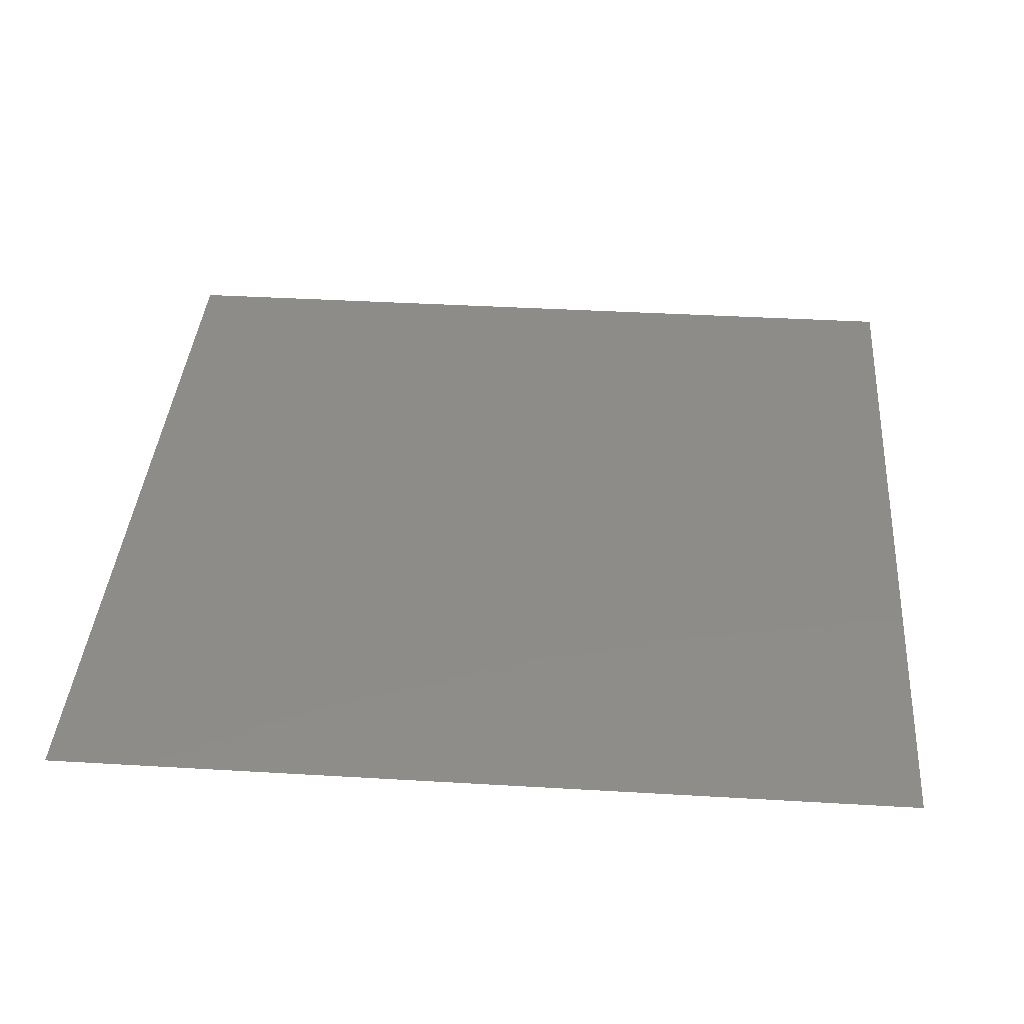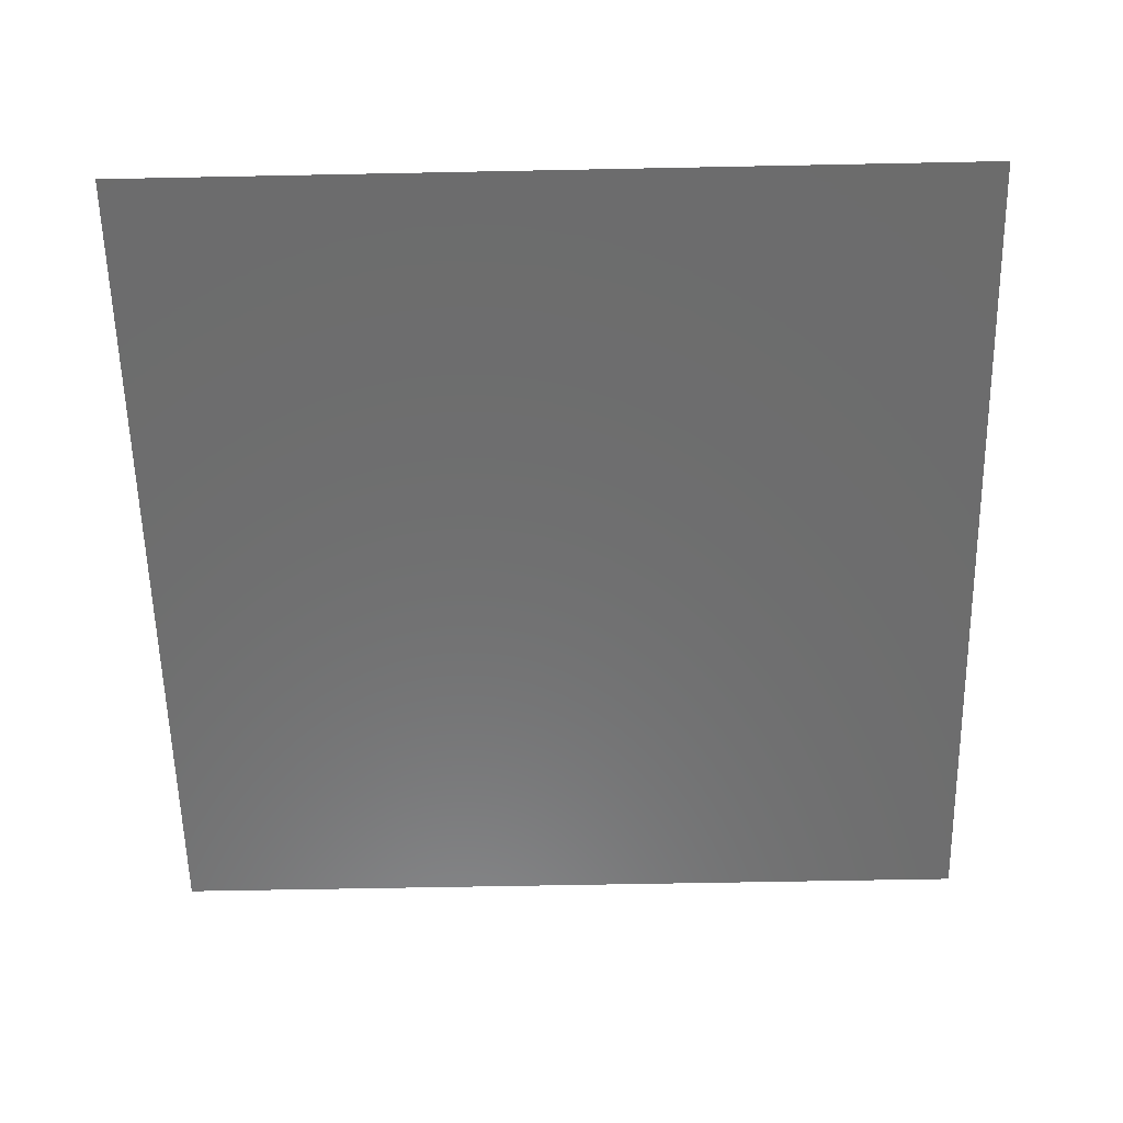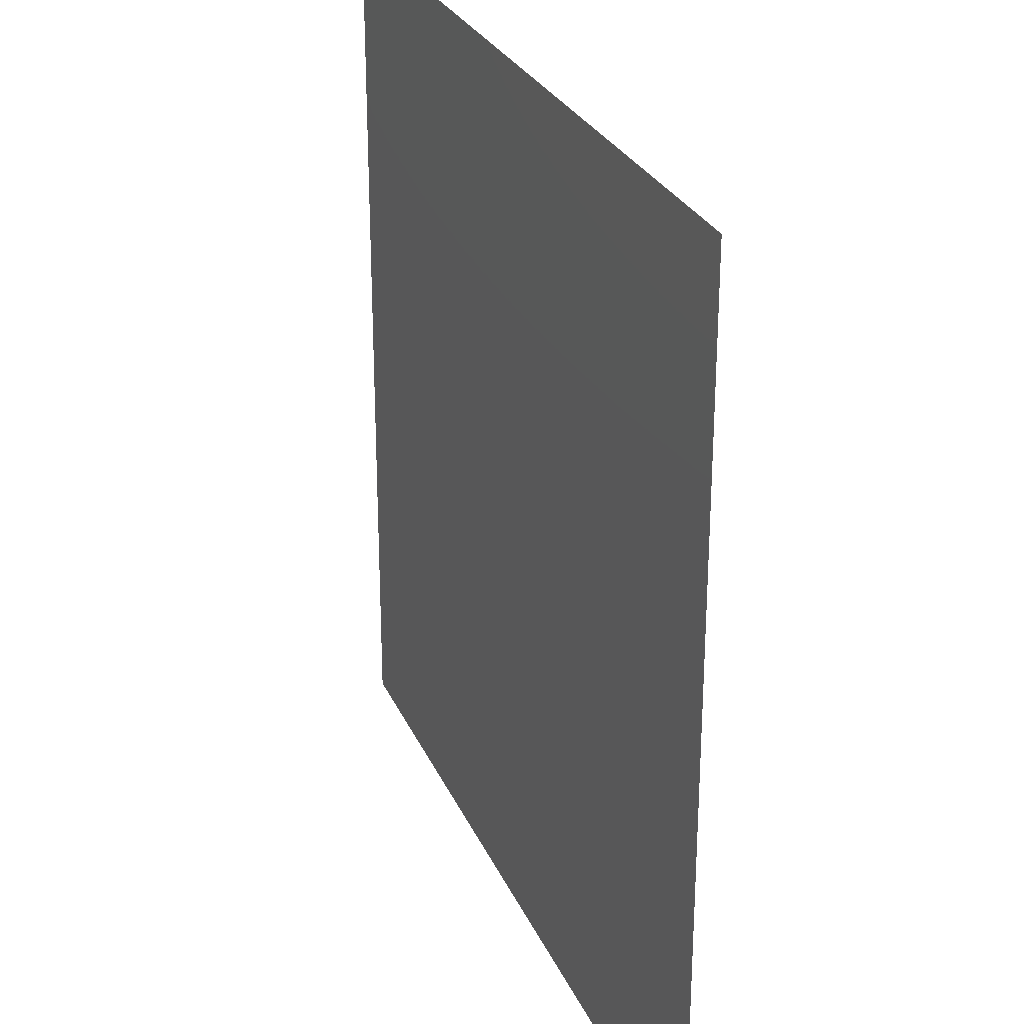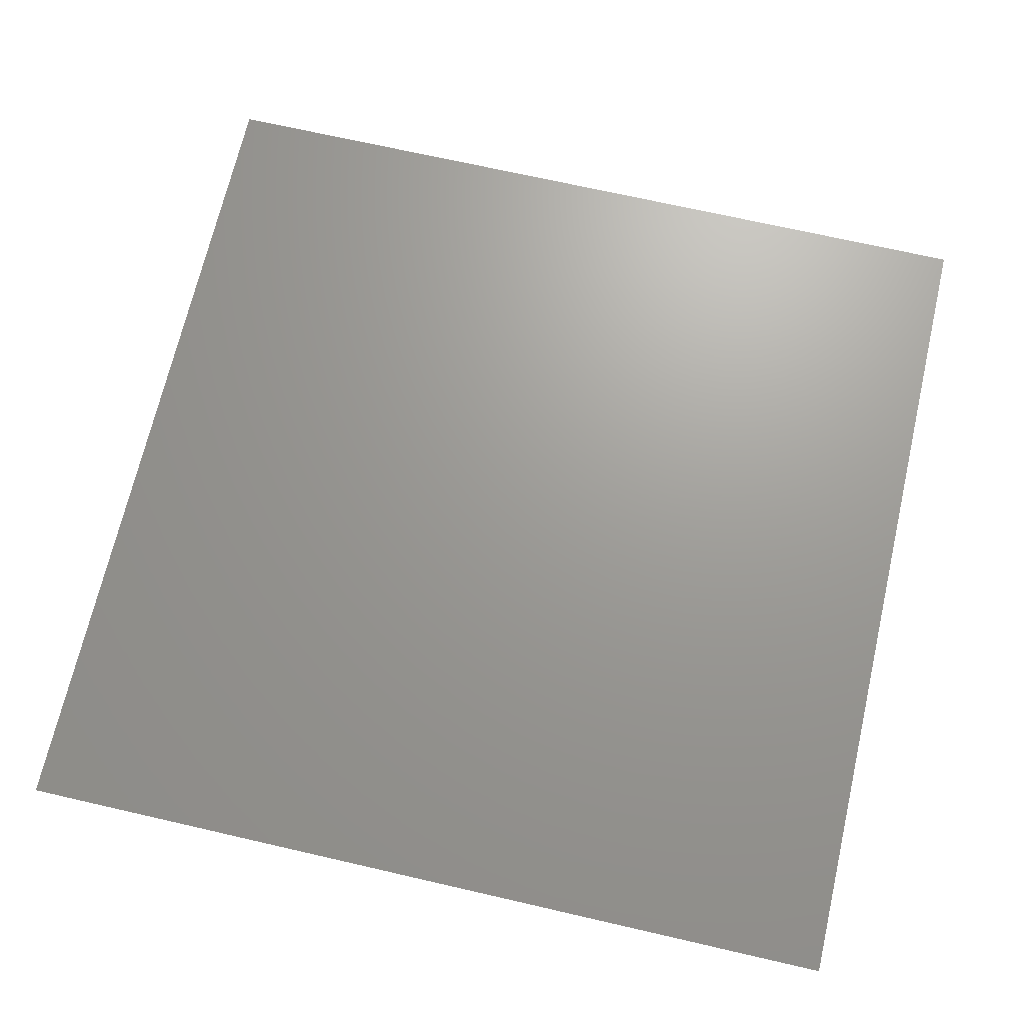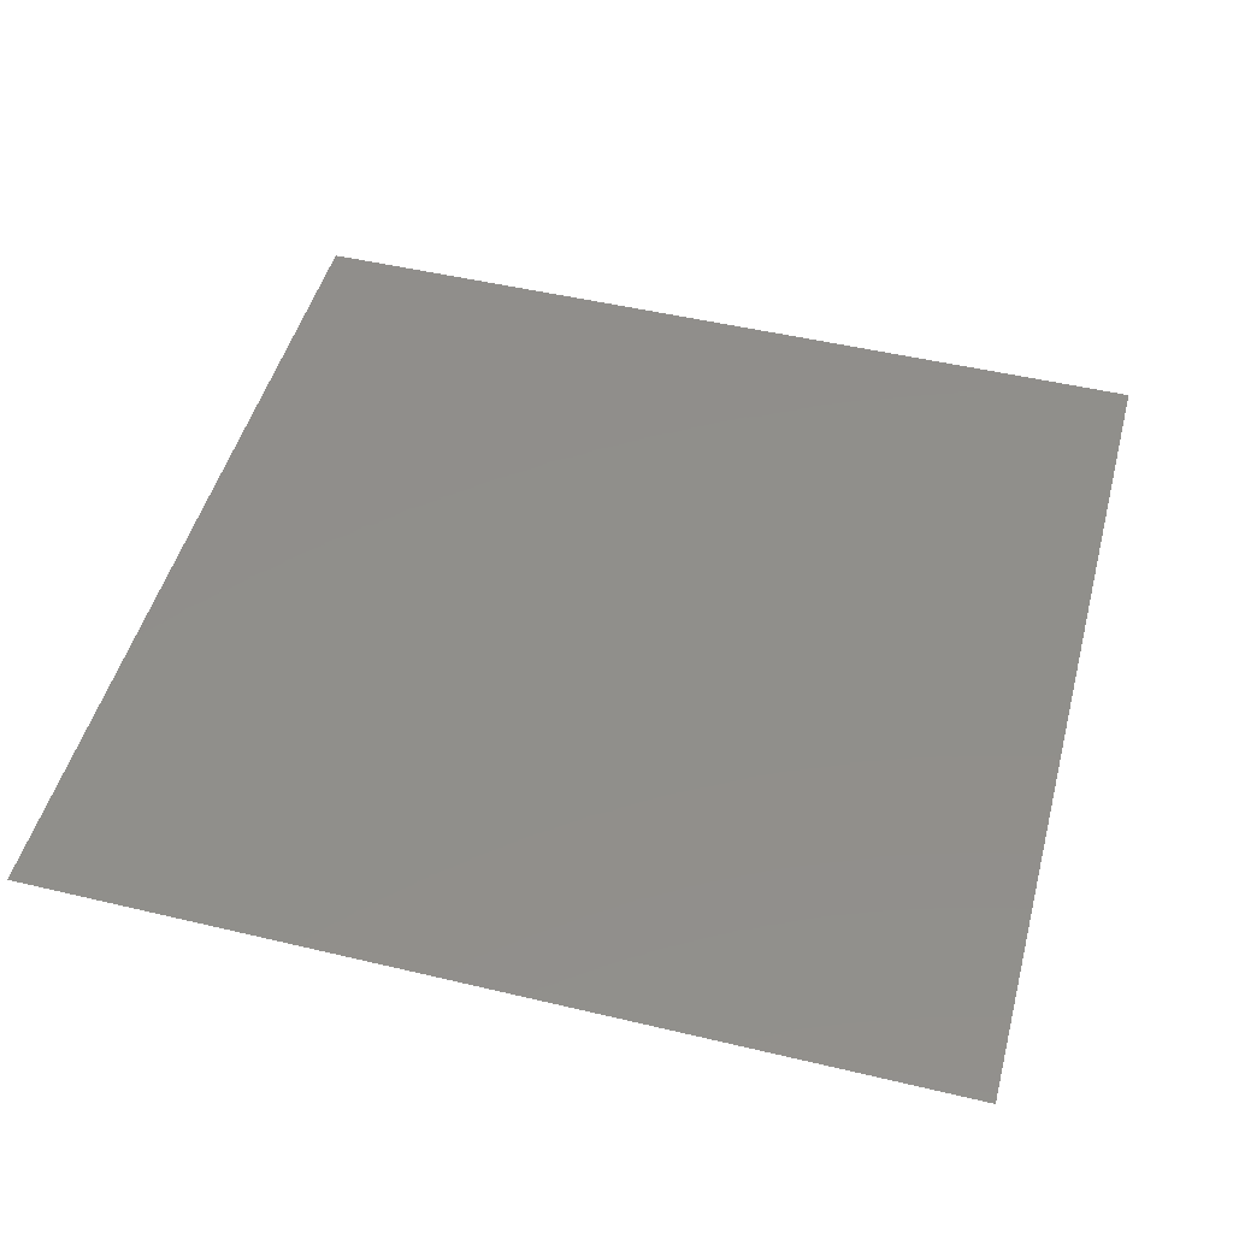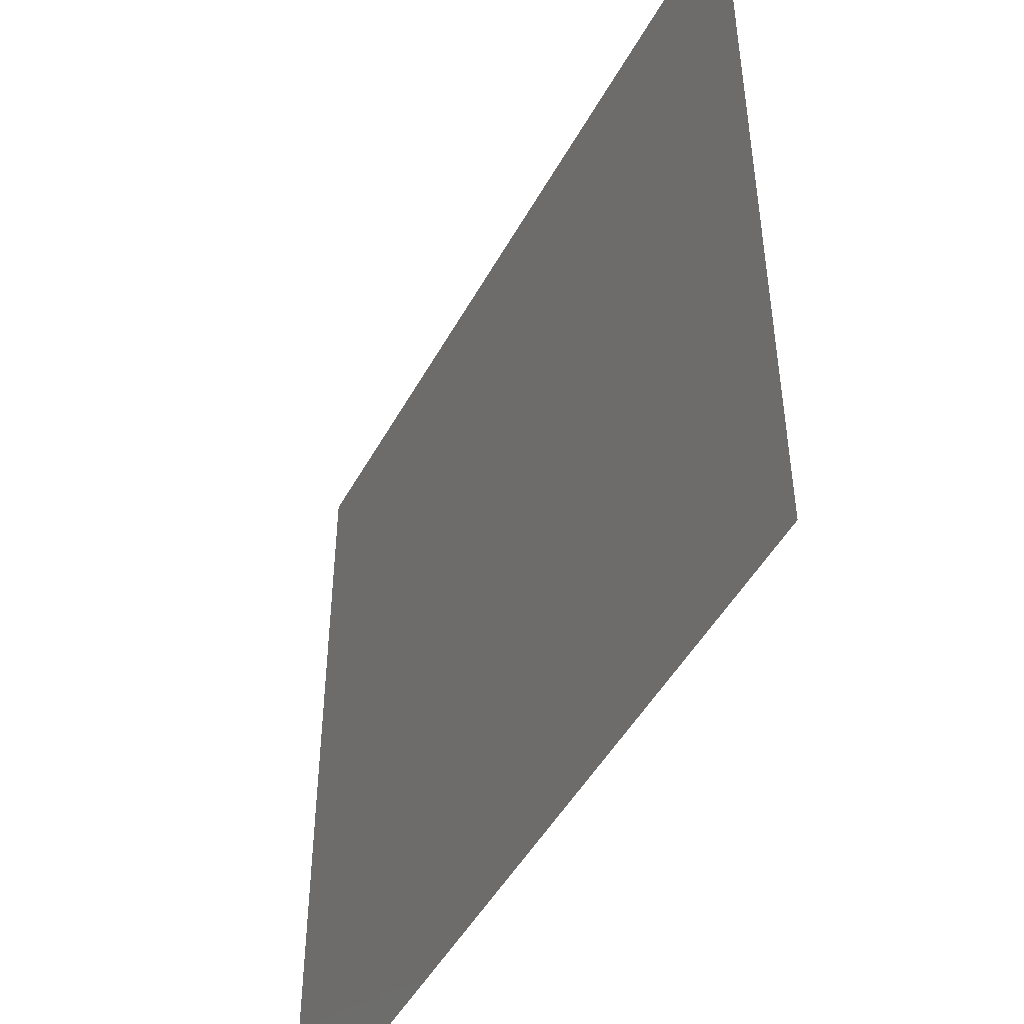
<metadata>
{"format":"stl","ext":"stl","renderer":"f3d","projection":"perspective","resolution":1024,"background":"white","views":[{"elev":38.2,"azim":-175.7,"up":"+Z"},{"elev":-58.8,"azim":-88.8,"up":"+Z"},{"elev":27.4,"azim":-110.1,"up":"+Y"},{"elev":69.2,"azim":103.0,"up":"+Z"},{"elev":48.2,"azim":-75.1,"up":"+Z"},{"elev":-47.9,"azim":-117.6,"up":"+Y"}]}
</metadata>
<code>
# stl→obj: 16 verts, 18 faces
v -0.5 -0.5 1
v -0.1 -0.5 1
v -0.1 -0.1 1
v -0.5 -0.1 1
v -0.1 0.5 1
v -0.5 0.5 1
v -0.5 0.1 1
v -0.1 0.1 1
v 0.5 0.1 1
v 0.1 0.1 1
v 0.1 -0.1 1
v 0.5 -0.1 1
v 0.5 0.5 1
v 0.1 0.5 1
v 0.1 -0.5 1
v 0.5 -0.5 1
f 1 2 3
f 3 4 1
f 5 6 7
f 7 8 5
f 8 7 4
f 4 3 8
f 9 10 11
f 11 12 9
f 10 8 3
f 3 11 10
f 13 14 10
f 10 9 13
f 14 5 8
f 8 10 14
f 12 11 15
f 15 16 12
f 11 3 2
f 2 15 11

</code>
